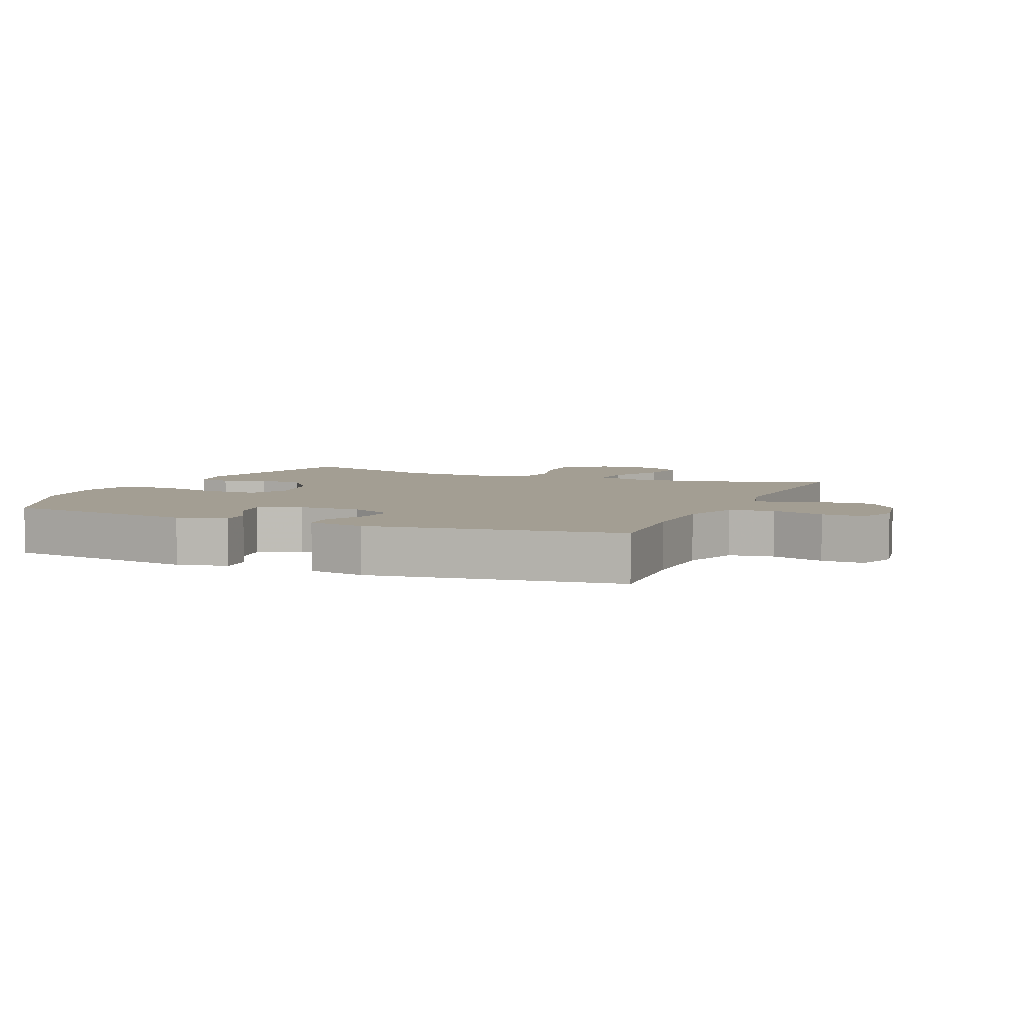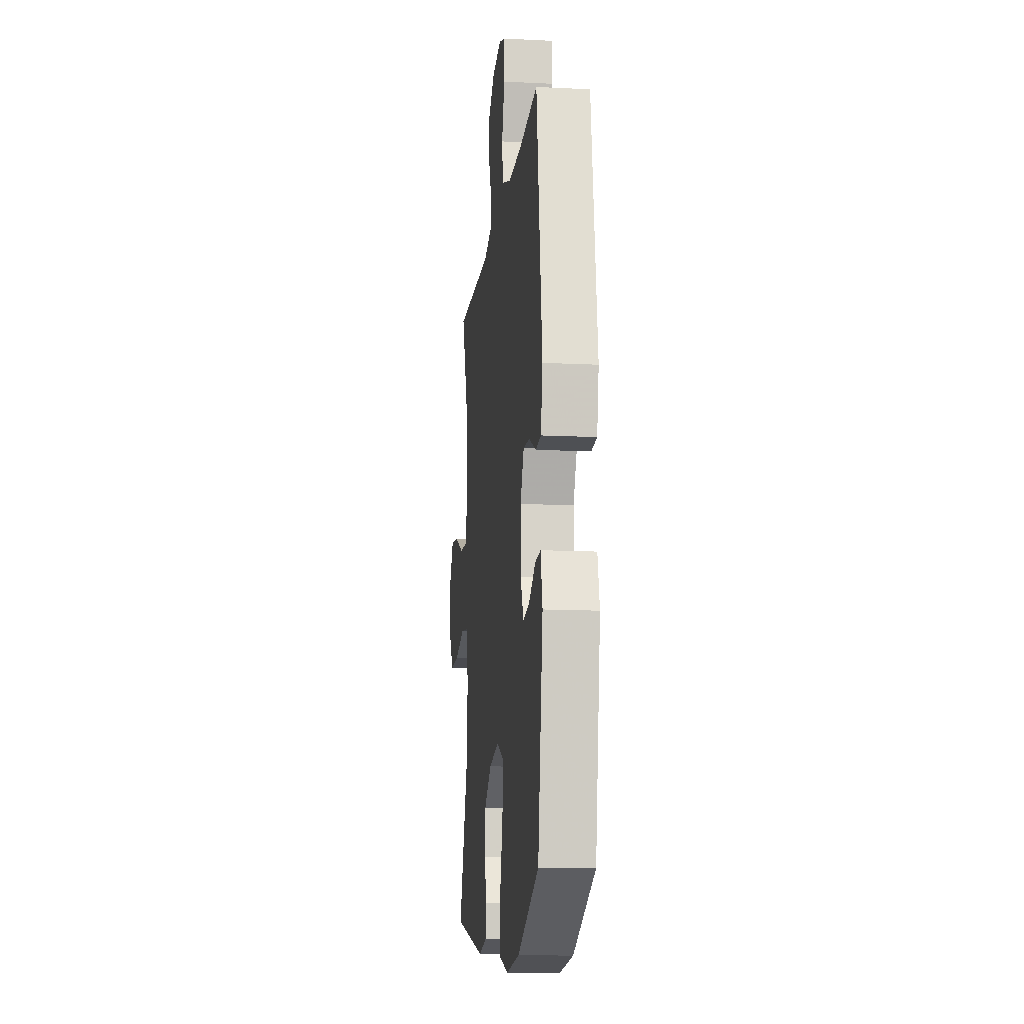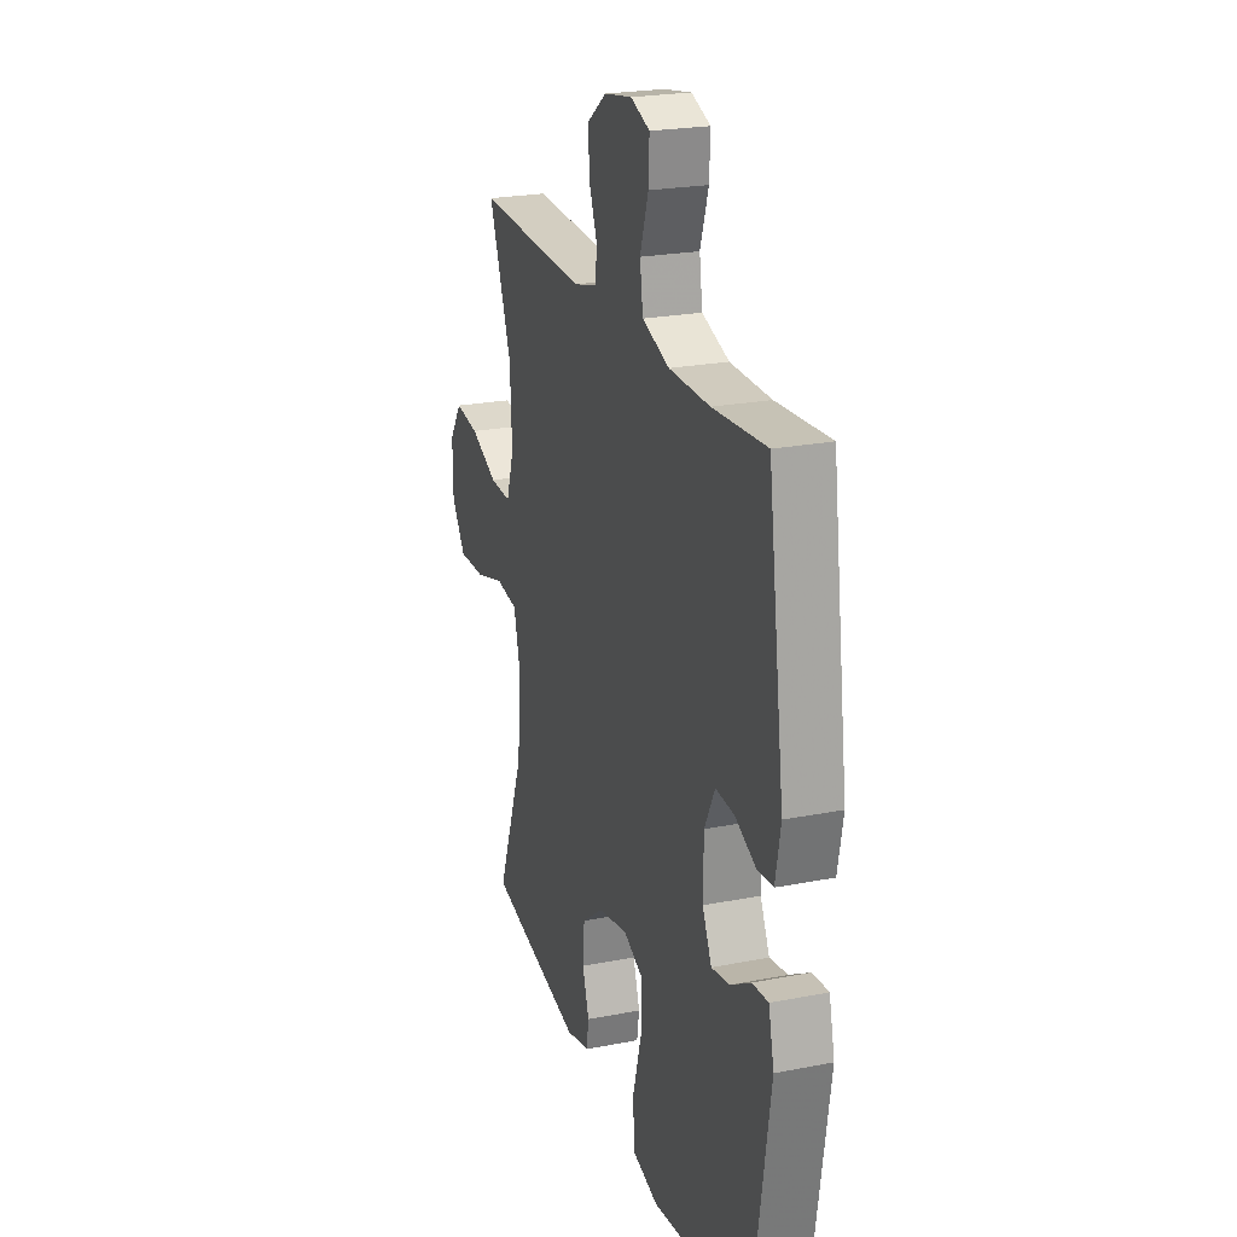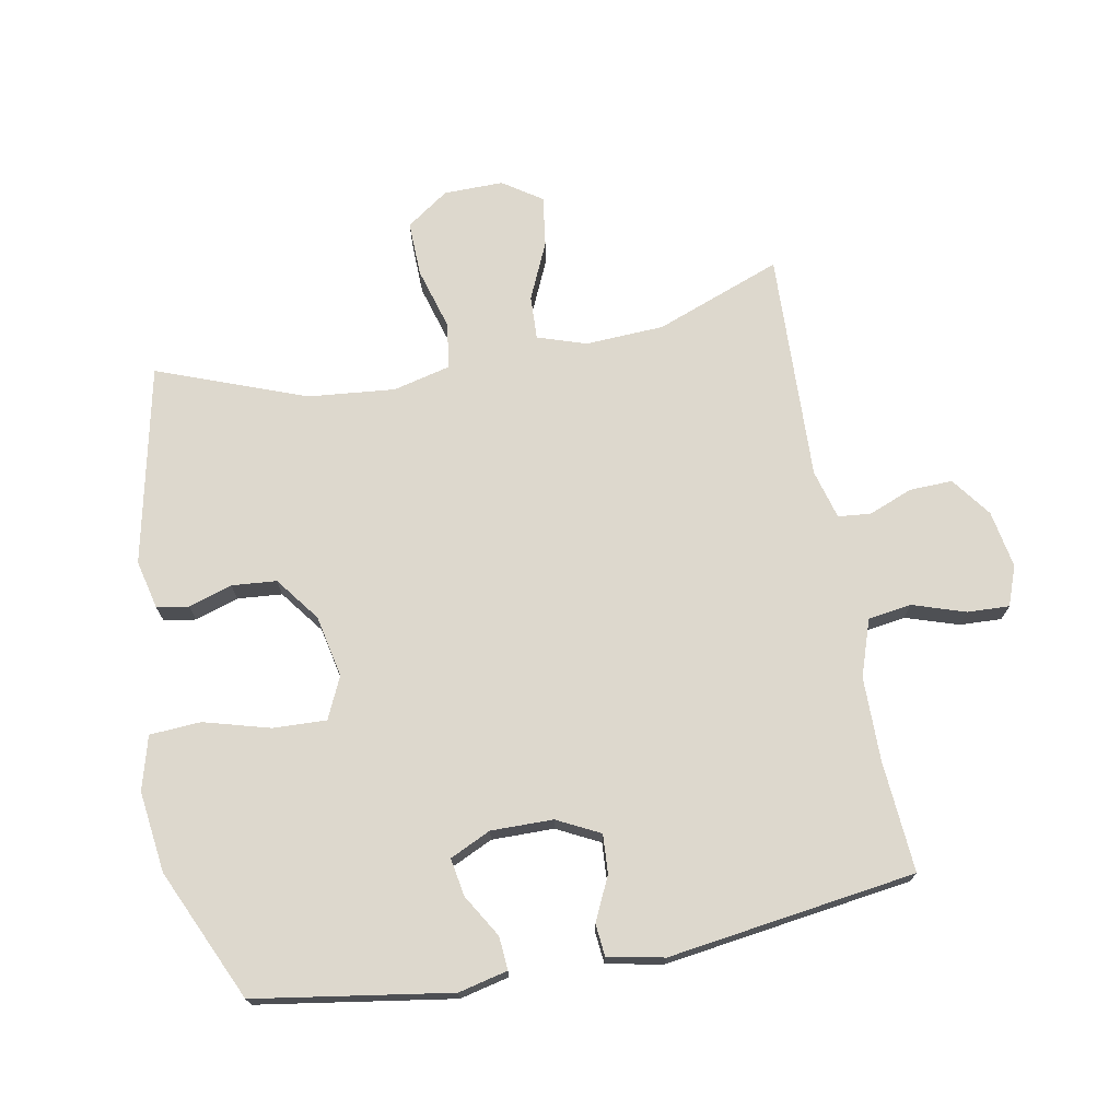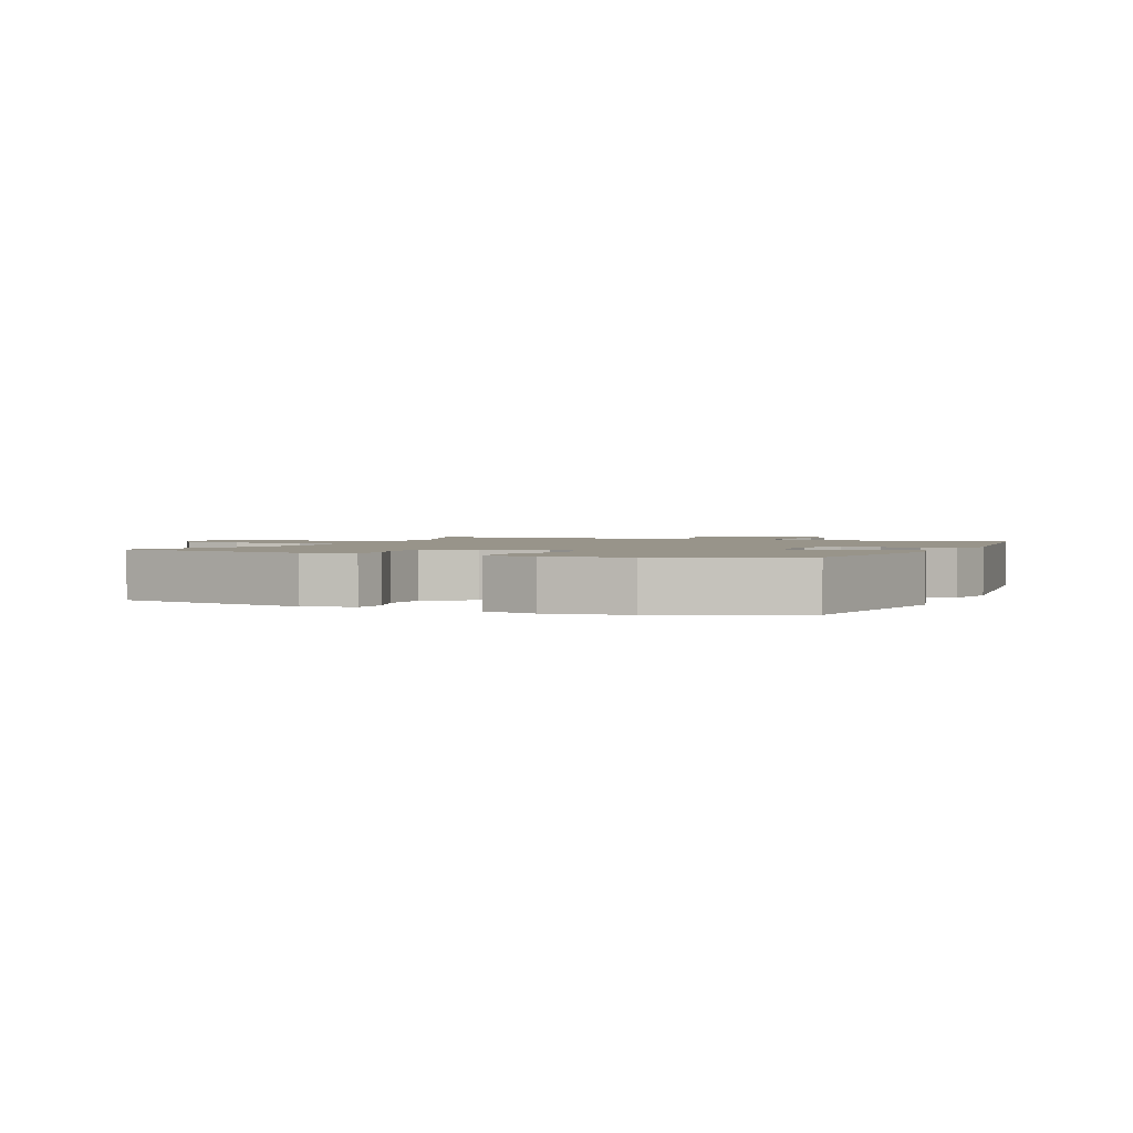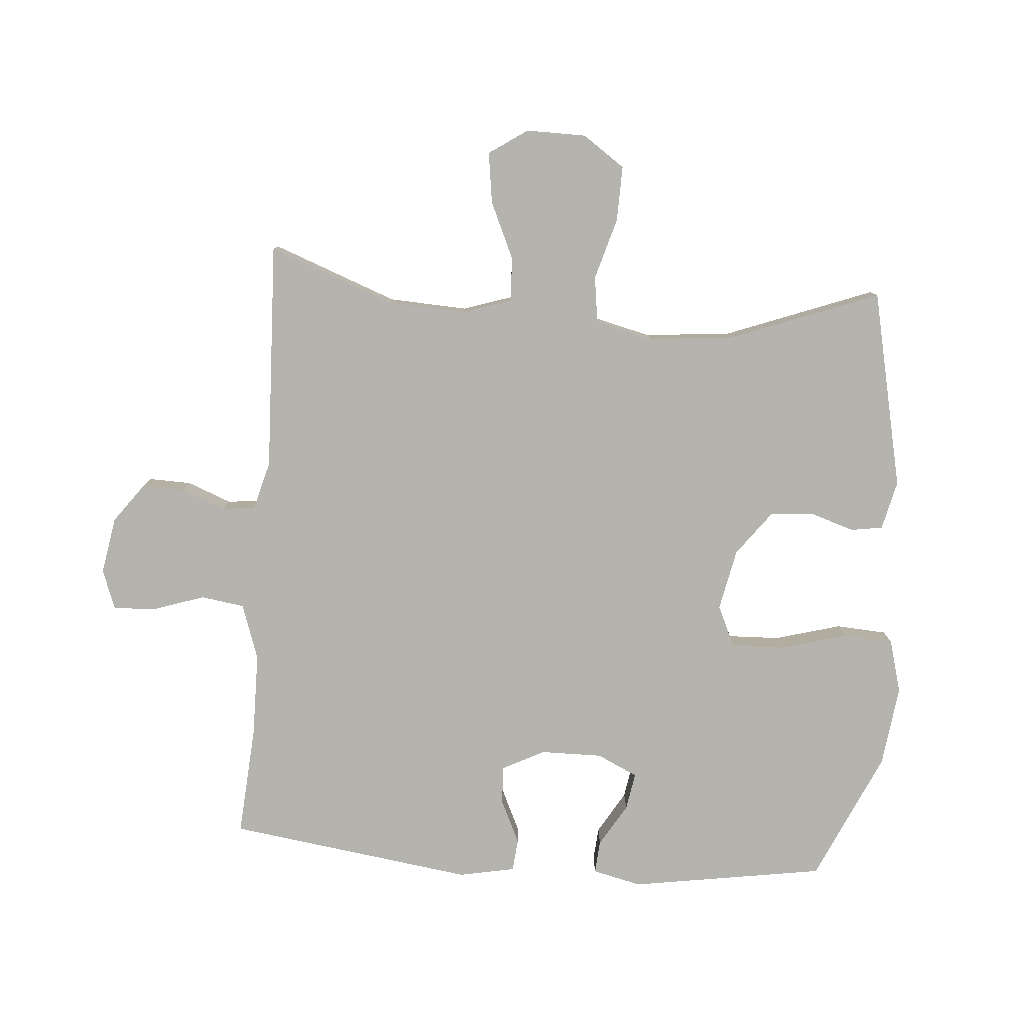
<metadata>
{"format":"obj","ext":"obj","renderer":"f3d","projection":"perspective","resolution":1024,"background":"white","views":[{"elev":5.2,"azim":-66.9,"up":"+Y"},{"elev":-13.2,"azim":-96.5,"up":"+Z"},{"elev":23.2,"azim":-108.4,"up":"+Z"},{"elev":72.2,"azim":-100.6,"up":"+Y"},{"elev":1.8,"azim":-156.8,"up":"+Y"},{"elev":-79.9,"azim":85.6,"up":"+Y"}]}
</metadata>
<code>
v -0.5 0.07 -0.5
v -0.548 0.07 -0.195
v -0.53 0.07 -0.118
v -0.478 0.07 -0.122
v -0.411 0.07 -0.162
v -0.352 0.07 -0.172
v -0.322 0.07 -0.108
v -0.323 0.07 -0.011
v -0.357 0.07 0.056
v -0.418 0.07 0.052
v -0.486 0.07 0.02
v -0.537 0.07 0.025
v -0.554 0.07 0.113
v -0.5 0.07 0.5
v -0.326 0.07 0.487
v -0.194 0.07 0.488
v -0.106 0.07 0.518
v -0.096 0.07 0.586
v -0.123 0.07 0.668
v -0.126 0.07 0.734
v -0.064 0.07 0.757
v 0.026 0.07 0.741
v 0.088 0.07 0.695
v 0.086 0.07 0.628
v 0.059 0.07 0.559
v 0.064 0.07 0.508
v 0.141 0.07 0.487
v 0.5 0.07 0.5
v 0.426 0.07 0.303
v 0.42 0.07 0.18
v 0.445 0.07 0.104
v 0.514 0.07 0.107
v 0.603 0.07 0.147
v 0.682 0.07 0.158
v 0.723 0.07 0.097
v 0.722 0.07 0.004
v 0.676 0.07 -0.062
v 0.59 0.07 -0.06
v 0.493 0.07 -0.032
v 0.421 0.07 -0.042
v 0.399 0.07 -0.132
v 0.412 0.07 -0.267
v 0.5 0.07 -0.5
v 0.189 0.07 -0.567
v 0.112 0.07 -0.549
v 0.104 0.07 -0.499
v 0.126 0.07 -0.431
v 0.12 0.07 -0.361
v 0.051 0.07 -0.309
v -0.046 0.07 -0.289
v -0.111 0.07 -0.319
v -0.108 0.07 -0.402
v -0.079 0.07 -0.506
v -0.084 0.07 -0.586
v -0.168 0.07 -0.609
v -0.295 0.07 -0.593
v -0.5 0 -0.5
v -0.548 0 -0.195
v -0.53 0 -0.118
v -0.478 0 -0.122
v -0.411 0 -0.162
v -0.352 0 -0.172
v -0.322 0 -0.108
v -0.323 0 -0.011
v -0.357 0 0.056
v -0.418 0 0.052
v -0.486 0 0.02
v -0.537 0 0.025
v -0.554 0 0.113
v -0.5 0 0.5
v -0.326 0 0.487
v -0.194 0 0.488
v -0.106 0 0.518
v -0.096 0 0.586
v -0.123 0 0.668
v -0.126 0 0.734
v -0.064 0 0.757
v 0.026 0 0.741
v 0.088 0 0.695
v 0.086 0 0.628
v 0.059 0 0.559
v 0.064 0 0.508
v 0.141 0 0.487
v 0.5 0 0.5
v 0.426 0 0.303
v 0.42 0 0.18
v 0.445 0 0.104
v 0.514 0 0.107
v 0.603 0 0.147
v 0.682 0 0.158
v 0.723 0 0.097
v 0.722 0 0.004
v 0.676 0 -0.062
v 0.59 0 -0.06
v 0.493 0 -0.032
v 0.421 0 -0.042
v 0.399 0 -0.132
v 0.412 0 -0.267
v 0.5 0 -0.5
v 0.189 0 -0.567
v 0.112 0 -0.549
v 0.104 0 -0.499
v 0.126 0 -0.431
v 0.12 0 -0.361
v 0.051 0 -0.309
v -0.046 0 -0.289
v -0.111 0 -0.319
v -0.108 0 -0.402
v -0.079 0 -0.506
v -0.084 0 -0.586
v -0.168 0 -0.609
v -0.295 0 -0.593
f 3 4 5
f 2 3 5
f 1 2 5
f 56 1 5
f 55 56 5
f 54 55 5
f 53 54 5
f 52 53 5
f 51 52 5 6
f 50 51 6 7
f 49 50 7 8
f 48 49 8 9
f 45 46 47
f 44 45 47
f 43 44 47
f 42 43 47
f 41 42 47 48
f 40 41 48 9
f 37 38 39
f 36 37 39
f 35 36 39
f 34 35 39
f 33 34 39
f 32 33 39
f 39 40 9
f 32 39 9
f 31 32 9
f 27 28 29
f 26 27 29 30
f 23 24 25
f 22 23 25
f 21 22 25
f 20 21 25
f 19 20 25
f 18 19 25
f 17 18 25 26
f 30 31 9
f 26 30 9
f 17 26 9
f 16 17 9
f 13 14 15
f 12 13 15
f 11 12 15
f 10 11 15
f 9 10 15 16
f 61 60 59
f 61 59 58
f 61 58 57
f 61 57 112
f 61 112 111
f 61 111 110
f 61 110 109
f 61 109 108
f 62 61 108 107
f 63 62 107 106
f 64 63 106 105
f 65 64 105 104
f 103 102 101
f 103 101 100
f 103 100 99
f 103 99 98
f 104 103 98 97
f 65 104 97 96
f 95 94 93
f 95 93 92
f 95 92 91
f 95 91 90
f 95 90 89
f 95 89 88
f 65 96 95
f 65 95 88
f 65 88 87
f 85 84 83
f 86 85 83 82
f 81 80 79
f 81 79 78
f 81 78 77
f 81 77 76
f 81 76 75
f 81 75 74
f 82 81 74 73
f 65 87 86
f 65 86 82
f 65 82 73
f 65 73 72
f 71 70 69
f 71 69 68
f 71 68 67
f 71 67 66
f 72 71 66 65
f 1 57 58 2
f 2 58 59 3
f 3 59 60 4
f 4 60 61 5
f 5 61 62 6
f 6 62 63 7
f 7 63 64 8
f 8 64 65 9
f 9 65 66 10
f 10 66 67 11
f 11 67 68 12
f 12 68 69 13
f 13 69 70 14
f 14 70 71 15
f 15 71 72 16
f 16 72 73 17
f 17 73 74 18
f 18 74 75 19
f 19 75 76 20
f 20 76 77 21
f 21 77 78 22
f 22 78 79 23
f 23 79 80 24
f 24 80 81 25
f 25 81 82 26
f 26 82 83 27
f 27 83 84 28
f 28 84 85 29
f 29 85 86 30
f 30 86 87 31
f 31 87 88 32
f 32 88 89 33
f 33 89 90 34
f 34 90 91 35
f 35 91 92 36
f 36 92 93 37
f 37 93 94 38
f 38 94 95 39
f 39 95 96 40
f 40 96 97 41
f 41 97 98 42
f 42 98 99 43
f 43 99 100 44
f 44 100 101 45
f 45 101 102 46
f 46 102 103 47
f 47 103 104 48
f 48 104 105 49
f 49 105 106 50
f 50 106 107 51
f 51 107 108 52
f 52 108 109 53
f 53 109 110 54
f 54 110 111 55
f 55 111 112 56
f 56 112 57 1

</code>
